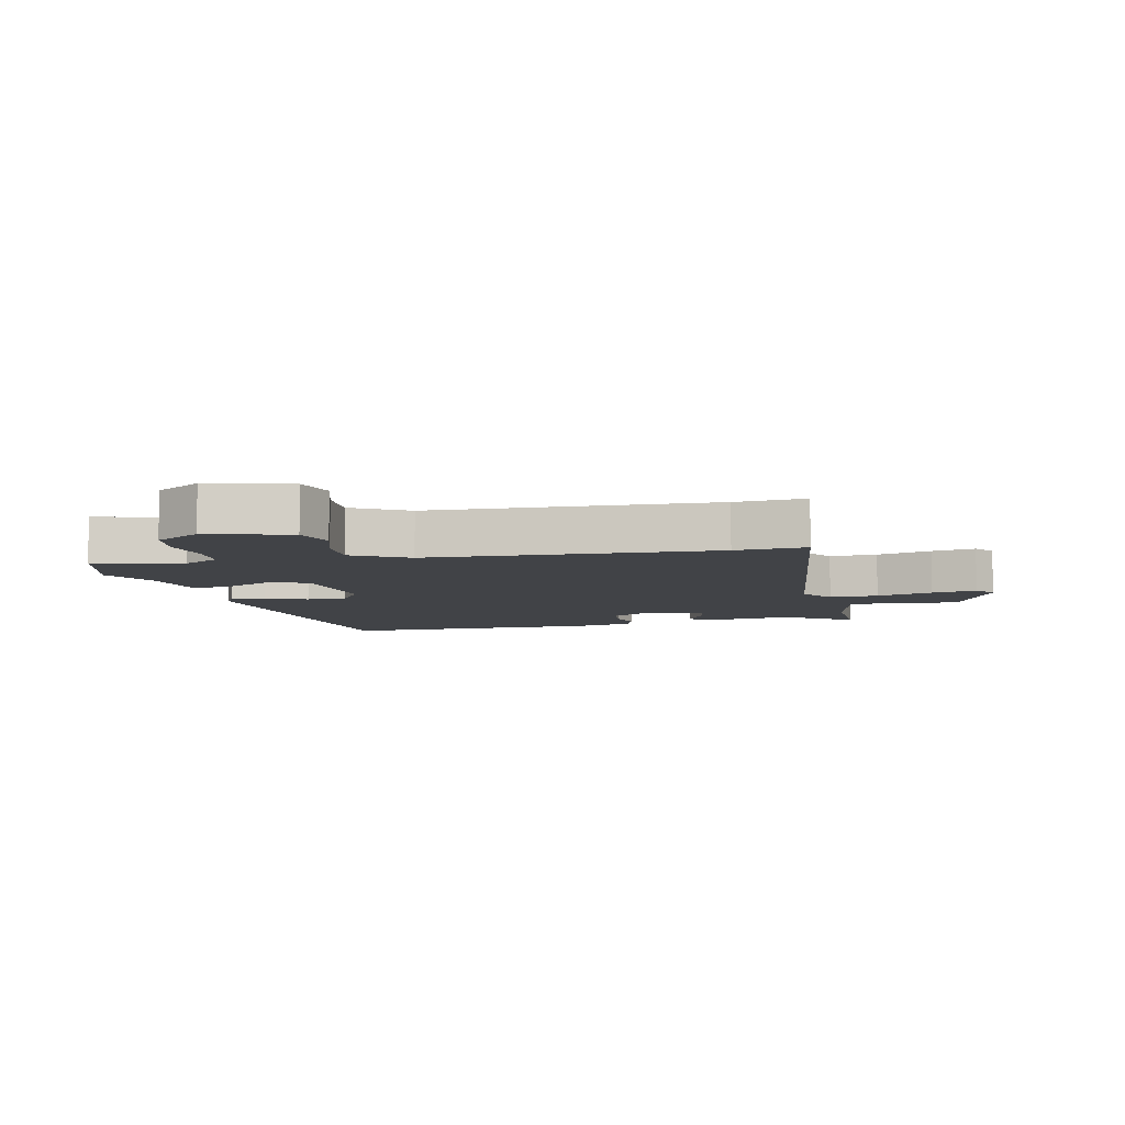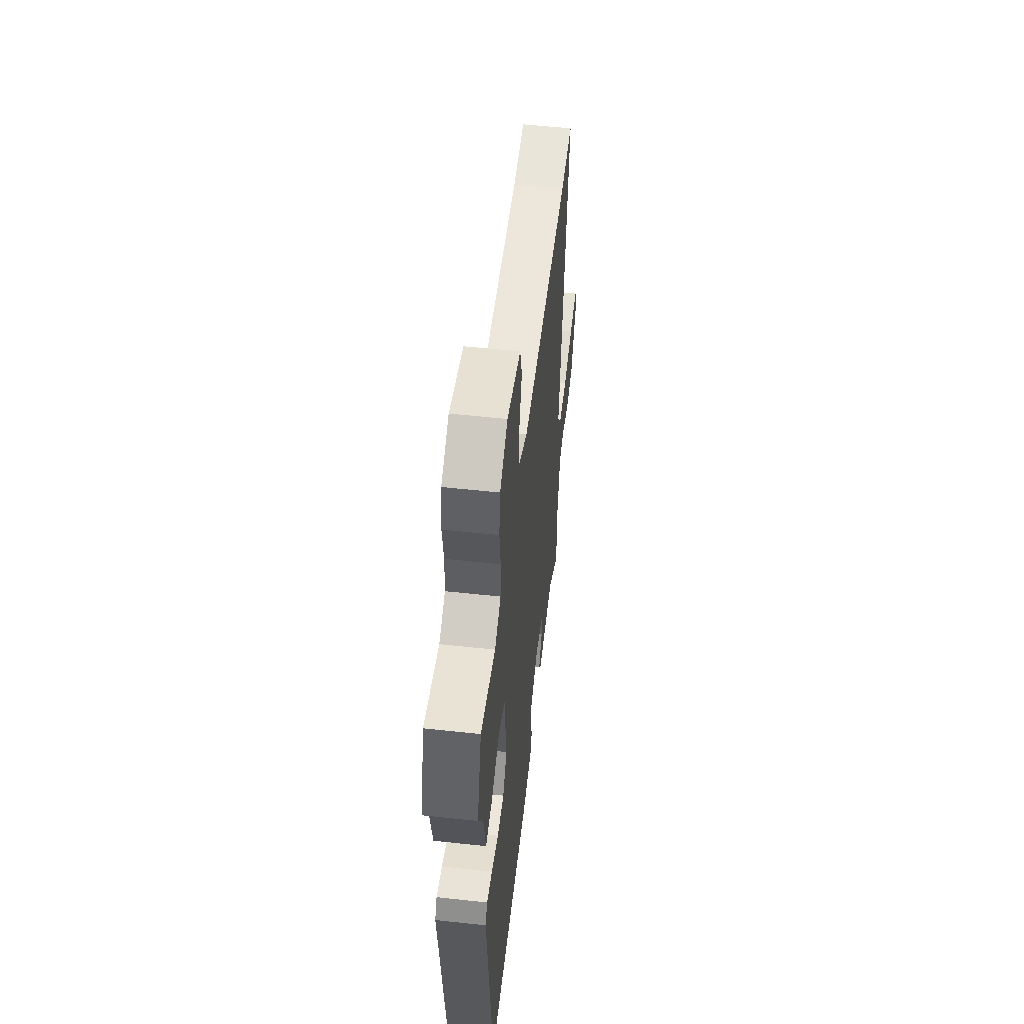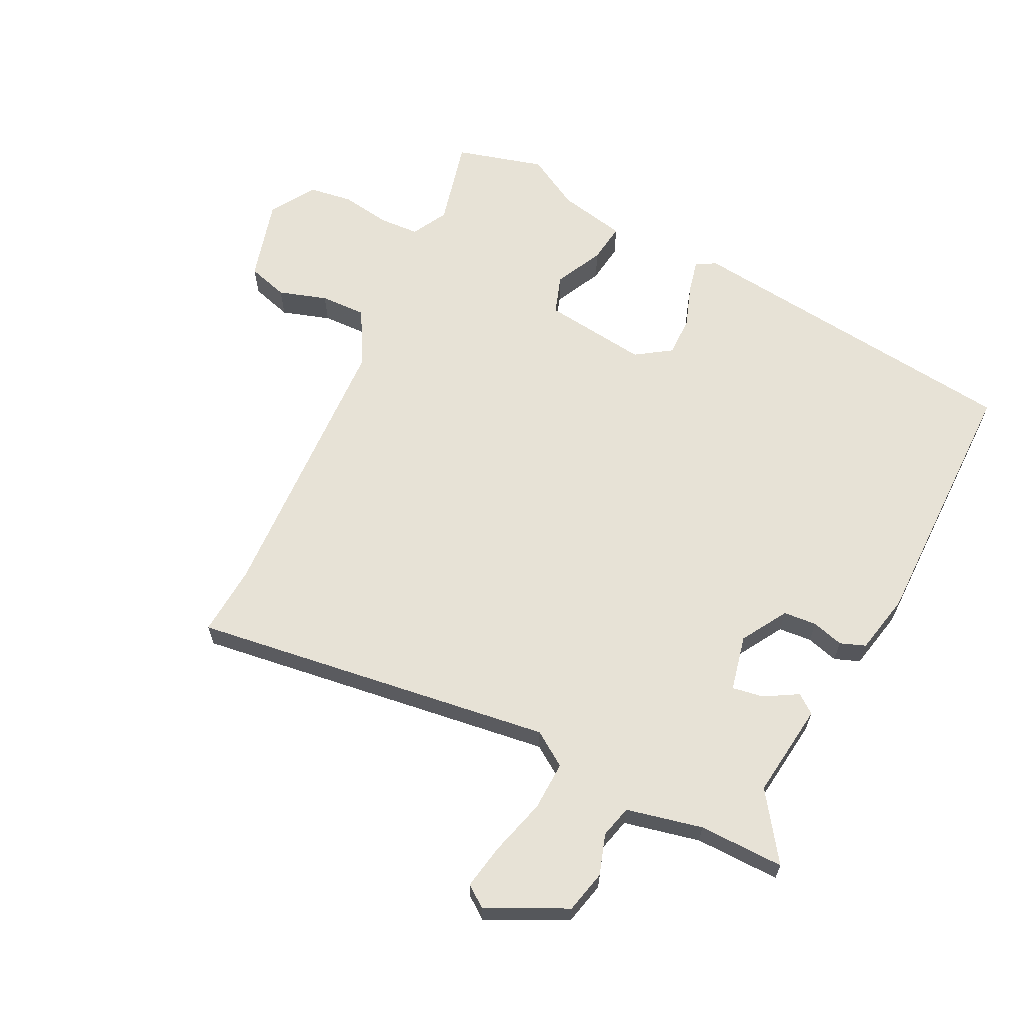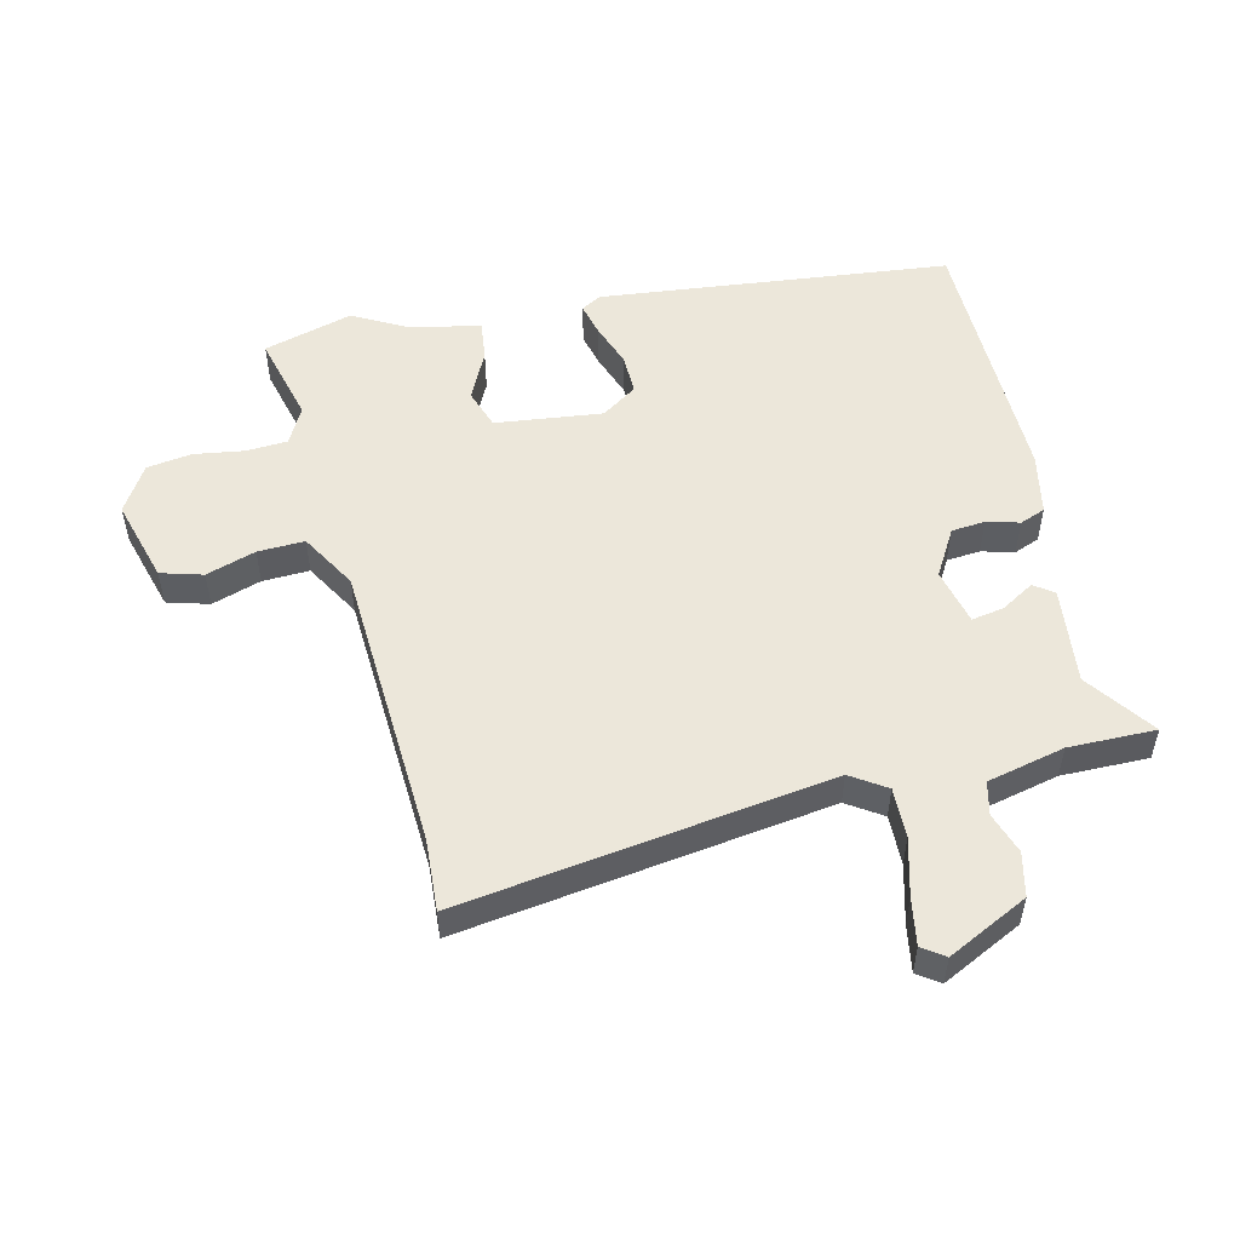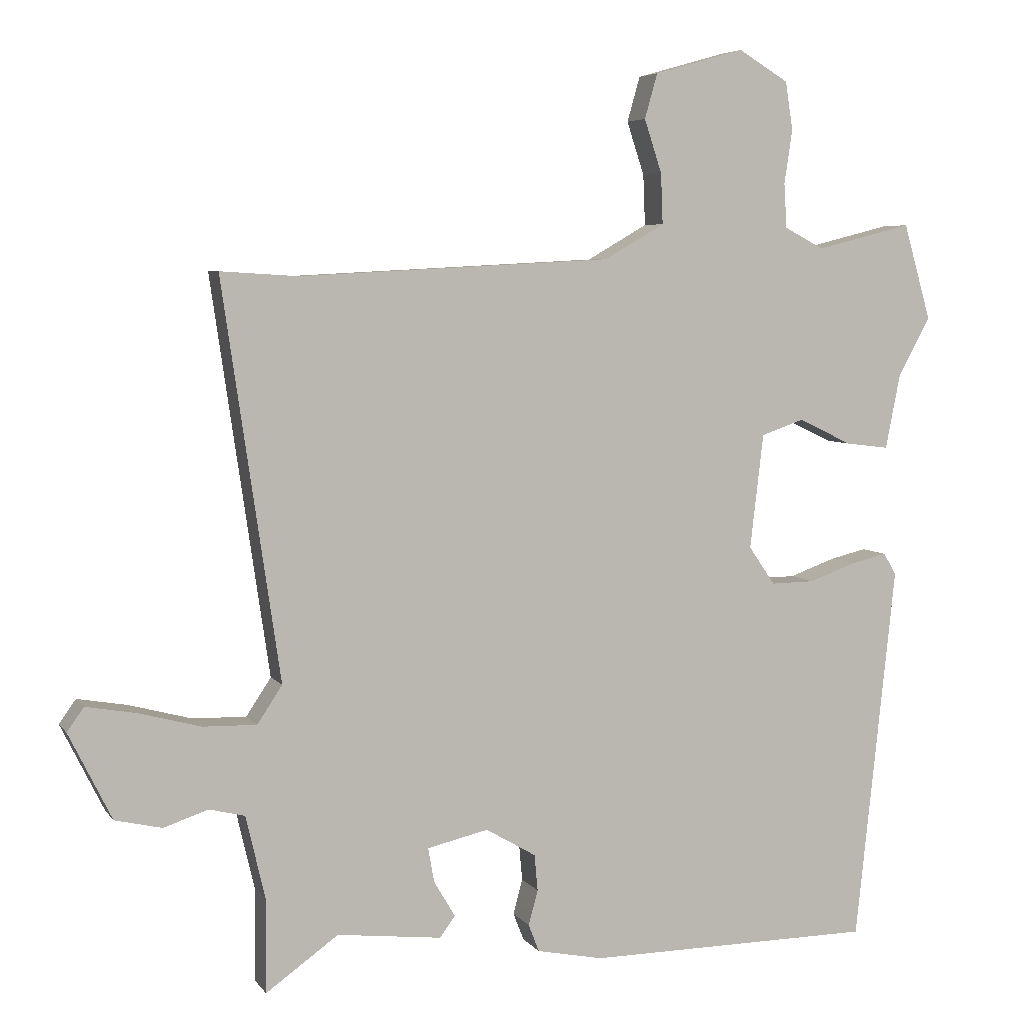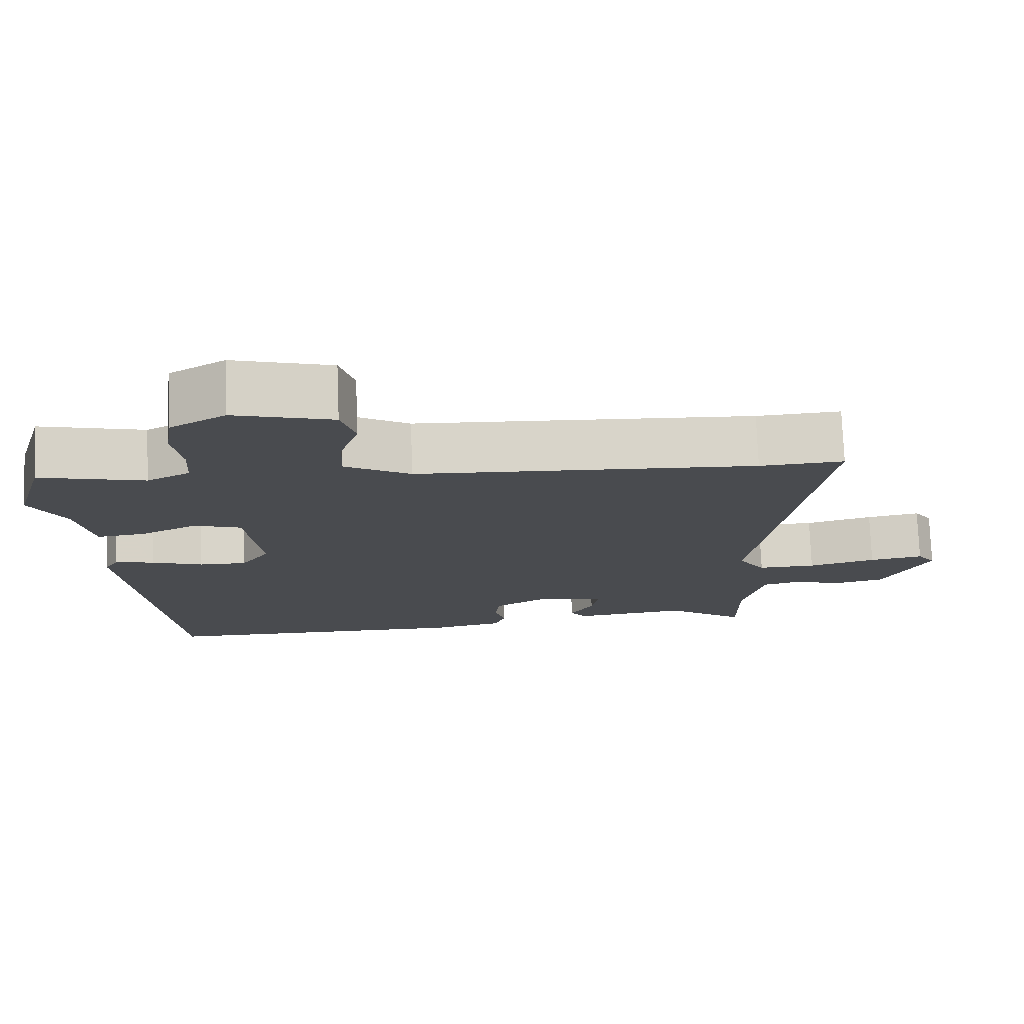
<metadata>
{"format":"obj","ext":"obj","renderer":"f3d","projection":"perspective","resolution":1024,"background":"white","views":[{"elev":-7.2,"azim":13.4,"up":"+Y"},{"elev":54.7,"azim":-83.4,"up":"+Z"},{"elev":63.6,"azim":116.9,"up":"+Y"},{"elev":52.4,"azim":76.7,"up":"+Y"},{"elev":5.4,"azim":161.0,"up":"+Z"},{"elev":76.1,"azim":-2.2,"up":"+Z"}]}
</metadata>
<code>
v 0.482 0.07 0.499
v 0.597 0.07 0.506
v 0.511 0.07 -0.084
v 0.548 0.07 -0.14
v 0.628 0.07 -0.138
v 0.721 0.07 -0.113
v 0.795 0.07 -0.1
v 0.82 0.07 -0.135
v 0.756 0.07 -0.264
v 0.686 0.07 -0.28
v 0.62 0.07 -0.258
v 0.567 0.07 -0.271
v 0.538 0.07 -0.395
v 0.539 0.07 -0.534
v 0.431 0.07 -0.457
v 0.275 0.07 -0.475
v 0.252 0.07 -0.444
v 0.284 0.07 -0.39
v 0.293 0.07 -0.339
v 0.202 0.07 -0.318
v 0.127 0.07 -0.362
v 0.122 0.07 -0.416
v 0.136 0.07 -0.468
v 0.12 0.07 -0.509
v 0.021 0.07 -0.529
v -0.408 0.07 -0.525
v -0.468 0.07 0.038
v -0.449 0.07 0.07
v -0.395 0.07 0.057
v -0.325 0.07 0.032
v -0.26 0.07 0.031
v -0.221 0.07 0.088
v -0.241 0.07 0.259
v -0.305 0.07 0.281
v -0.384 0.07 0.243
v -0.449 0.07 0.235
v -0.471 0.07 0.346
v -0.519 0.07 0.434
v -0.478 0.07 0.577
v -0.335 0.07 0.541
v -0.276 0.07 0.572
v -0.272 0.07 0.638
v -0.284 0.07 0.718
v -0.273 0.07 0.79
v -0.198 0.07 0.835
v -0.064 0.07 0.797
v -0.045 0.07 0.73
v -0.071 0.07 0.651
v -0.074 0.07 0.576
v 0.016 0.07 0.524
v 0.482 0 0.499
v 0.597 0 0.506
v 0.511 0 -0.084
v 0.548 0 -0.14
v 0.628 0 -0.138
v 0.721 0 -0.113
v 0.795 0 -0.1
v 0.82 0 -0.135
v 0.756 0 -0.264
v 0.686 0 -0.28
v 0.62 0 -0.258
v 0.567 0 -0.271
v 0.538 0 -0.395
v 0.539 0 -0.534
v 0.431 0 -0.457
v 0.275 0 -0.475
v 0.252 0 -0.444
v 0.284 0 -0.39
v 0.293 0 -0.339
v 0.202 0 -0.318
v 0.127 0 -0.362
v 0.122 0 -0.416
v 0.136 0 -0.468
v 0.12 0 -0.509
v 0.021 0 -0.529
v -0.408 0 -0.525
v -0.468 0 0.038
v -0.449 0 0.07
v -0.395 0 0.057
v -0.325 0 0.032
v -0.26 0 0.031
v -0.221 0 0.088
v -0.241 0 0.259
v -0.305 0 0.281
v -0.384 0 0.243
v -0.449 0 0.235
v -0.471 0 0.346
v -0.519 0 0.434
v -0.478 0 0.577
v -0.335 0 0.541
v -0.276 0 0.572
v -0.272 0 0.638
v -0.284 0 0.718
v -0.273 0 0.79
v -0.198 0 0.835
v -0.064 0 0.797
v -0.045 0 0.73
v -0.071 0 0.651
v -0.074 0 0.576
v 0.016 0 0.524
f 45 46 47 48
f 45 48 49
f 42 43 44 45
f 41 42 45 49
f 40 41 49 50
f 37 38 39 40
f 34 35 36 37
f 33 34 37 40
f 27 28 29 30
f 25 26 27 30
f 25 30 31
f 22 23 24 25
f 21 22 25 31
f 20 21 31 32
f 15 16 17 18
f 15 18 19
f 13 14 15 19
f 12 13 19 20
f 8 9 10 11
f 5 6 7 8
f 4 5 8 11
f 3 4 11 12
f 1 2 3
f 33 40 50 1
f 3 12 20 32
f 1 3 32 33
f 98 97 96 95
f 99 98 95
f 95 94 93 92
f 99 95 92 91
f 100 99 91 90
f 90 89 88 87
f 87 86 85 84
f 90 87 84 83
f 80 79 78 77
f 80 77 76 75
f 81 80 75
f 75 74 73 72
f 81 75 72 71
f 82 81 71 70
f 68 67 66 65
f 69 68 65
f 69 65 64 63
f 70 69 63 62
f 61 60 59 58
f 58 57 56 55
f 61 58 55 54
f 62 61 54 53
f 53 52 51
f 51 100 90 83
f 82 70 62 53
f 83 82 53 51
f 1 51 52 2
f 2 52 53 3
f 3 53 54 4
f 4 54 55 5
f 5 55 56 6
f 6 56 57 7
f 7 57 58 8
f 8 58 59 9
f 9 59 60 10
f 10 60 61 11
f 11 61 62 12
f 12 62 63 13
f 13 63 64 14
f 14 64 65 15
f 15 65 66 16
f 16 66 67 17
f 17 67 68 18
f 18 68 69 19
f 19 69 70 20
f 20 70 71 21
f 21 71 72 22
f 22 72 73 23
f 23 73 74 24
f 24 74 75 25
f 25 75 76 26
f 26 76 77 27
f 27 77 78 28
f 28 78 79 29
f 29 79 80 30
f 30 80 81 31
f 31 81 82 32
f 32 82 83 33
f 33 83 84 34
f 34 84 85 35
f 35 85 86 36
f 36 86 87 37
f 37 87 88 38
f 38 88 89 39
f 39 89 90 40
f 40 90 91 41
f 41 91 92 42
f 42 92 93 43
f 43 93 94 44
f 44 94 95 45
f 45 95 96 46
f 46 96 97 47
f 47 97 98 48
f 48 98 99 49
f 49 99 100 50
f 50 100 51 1

</code>
